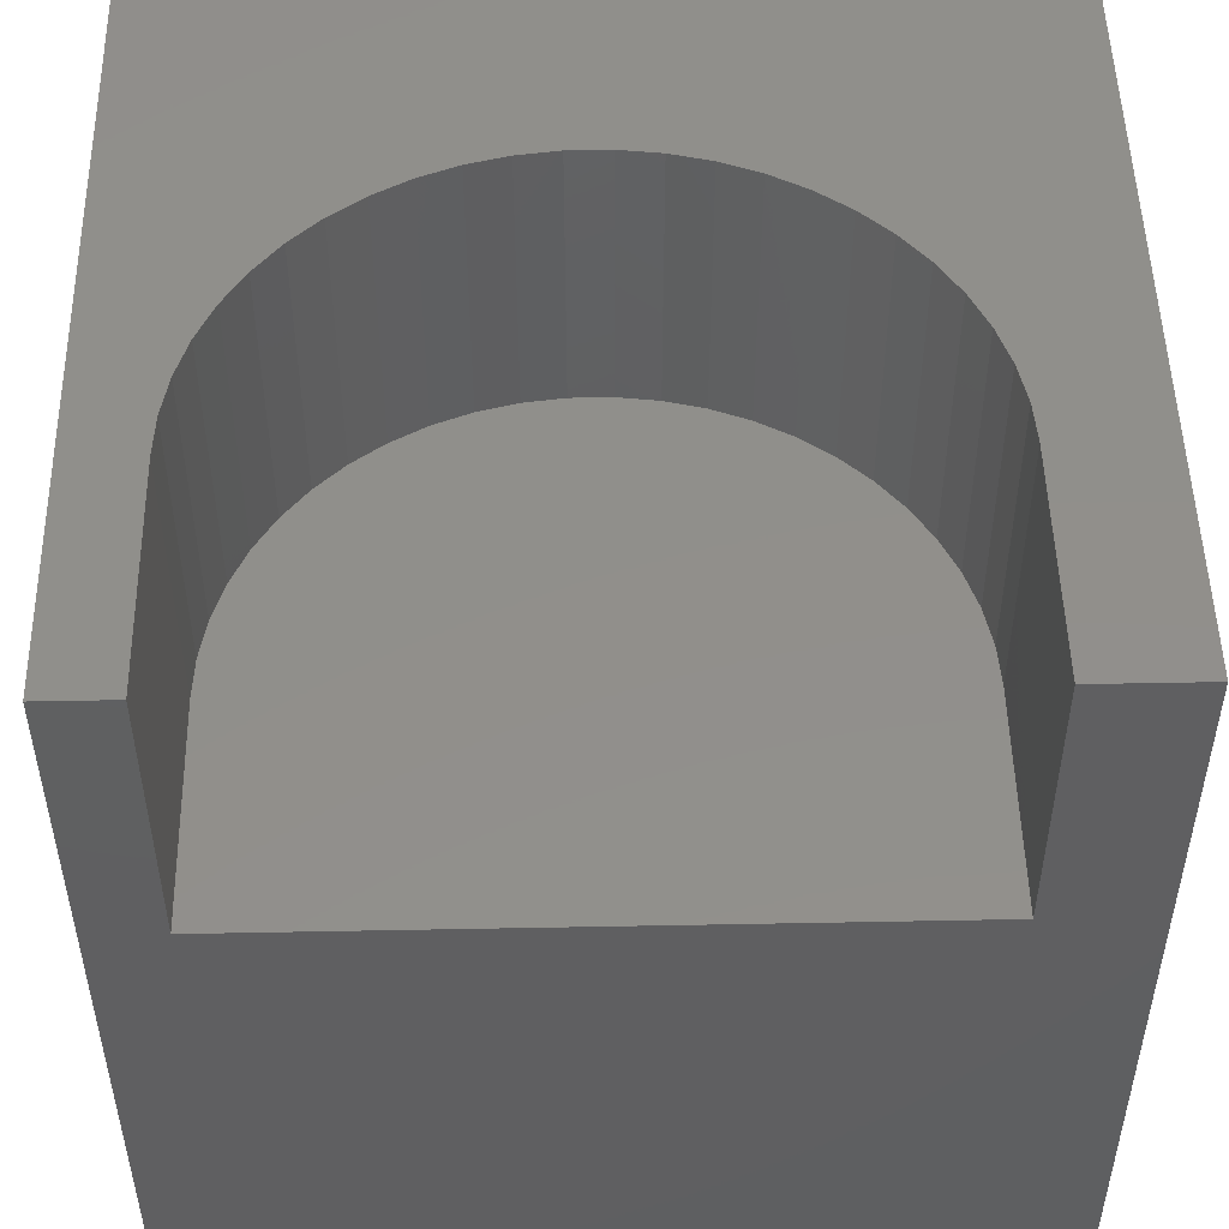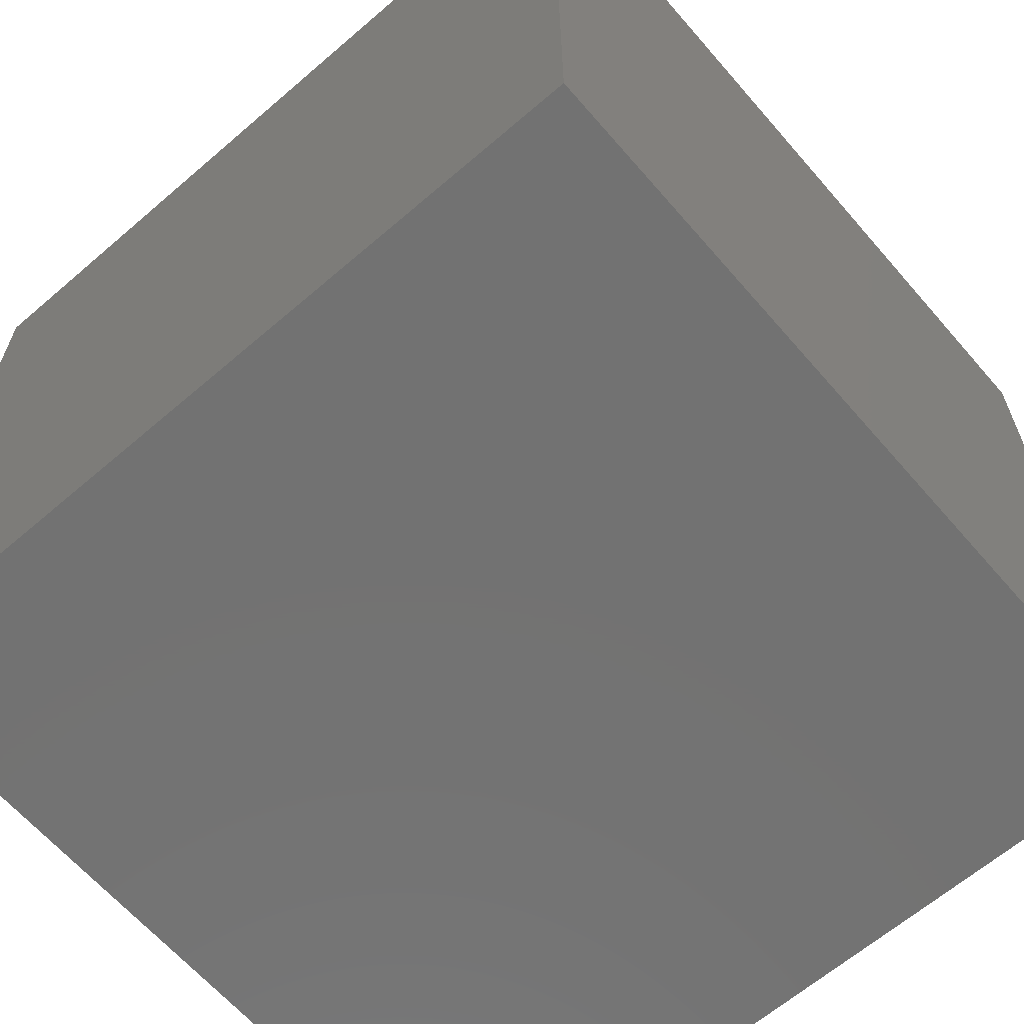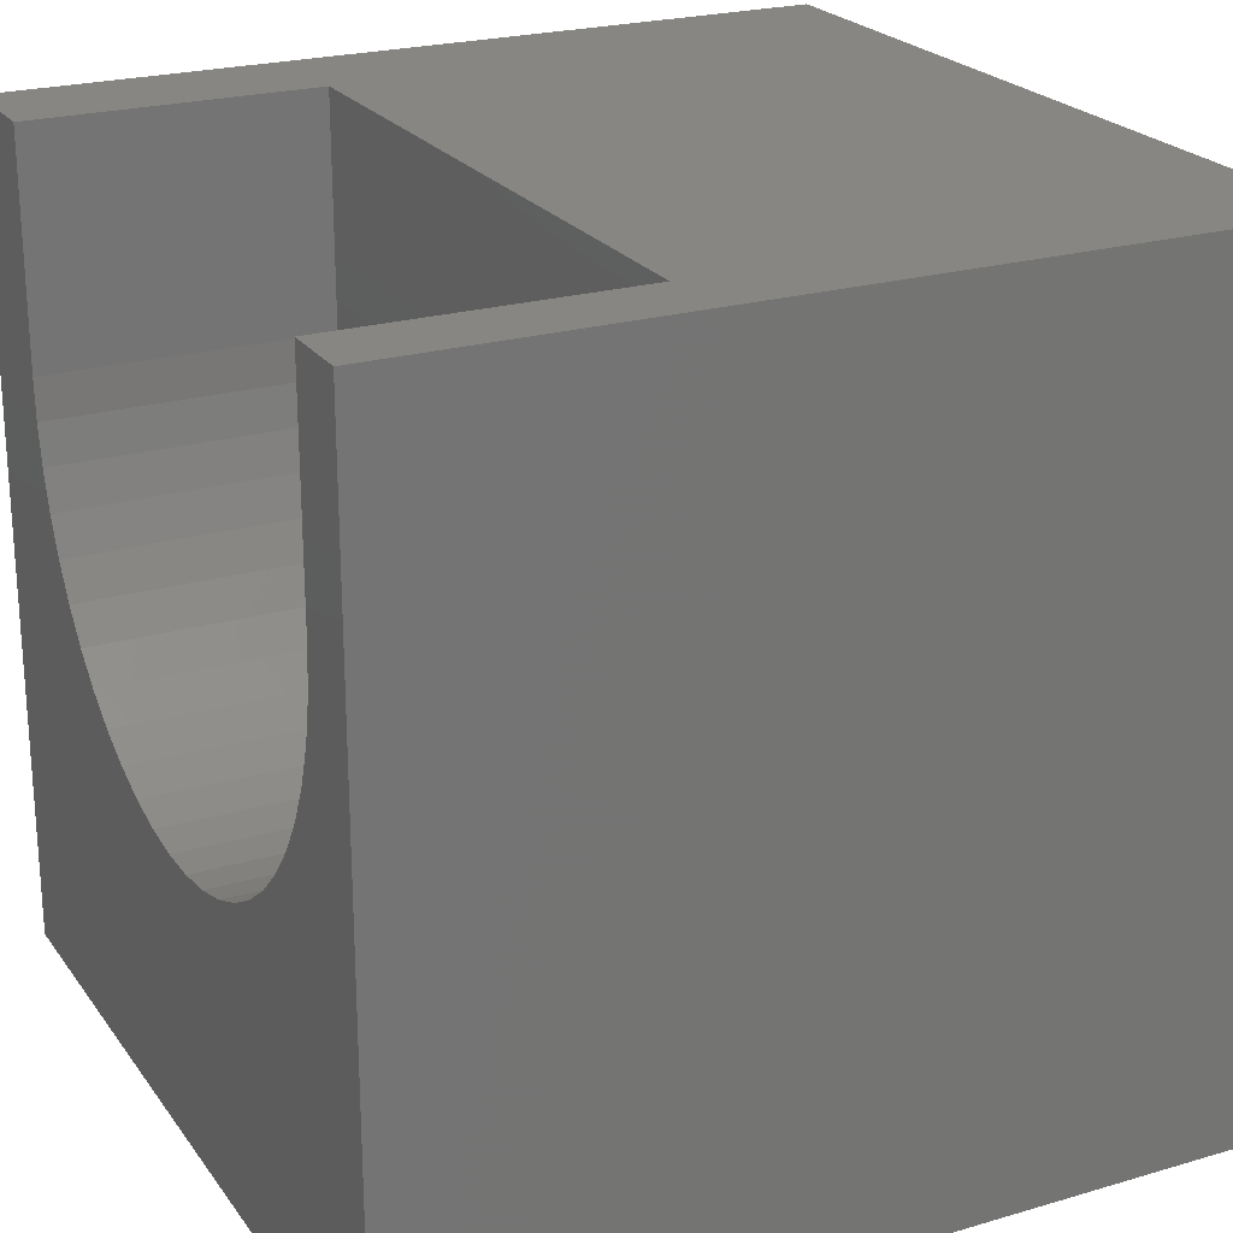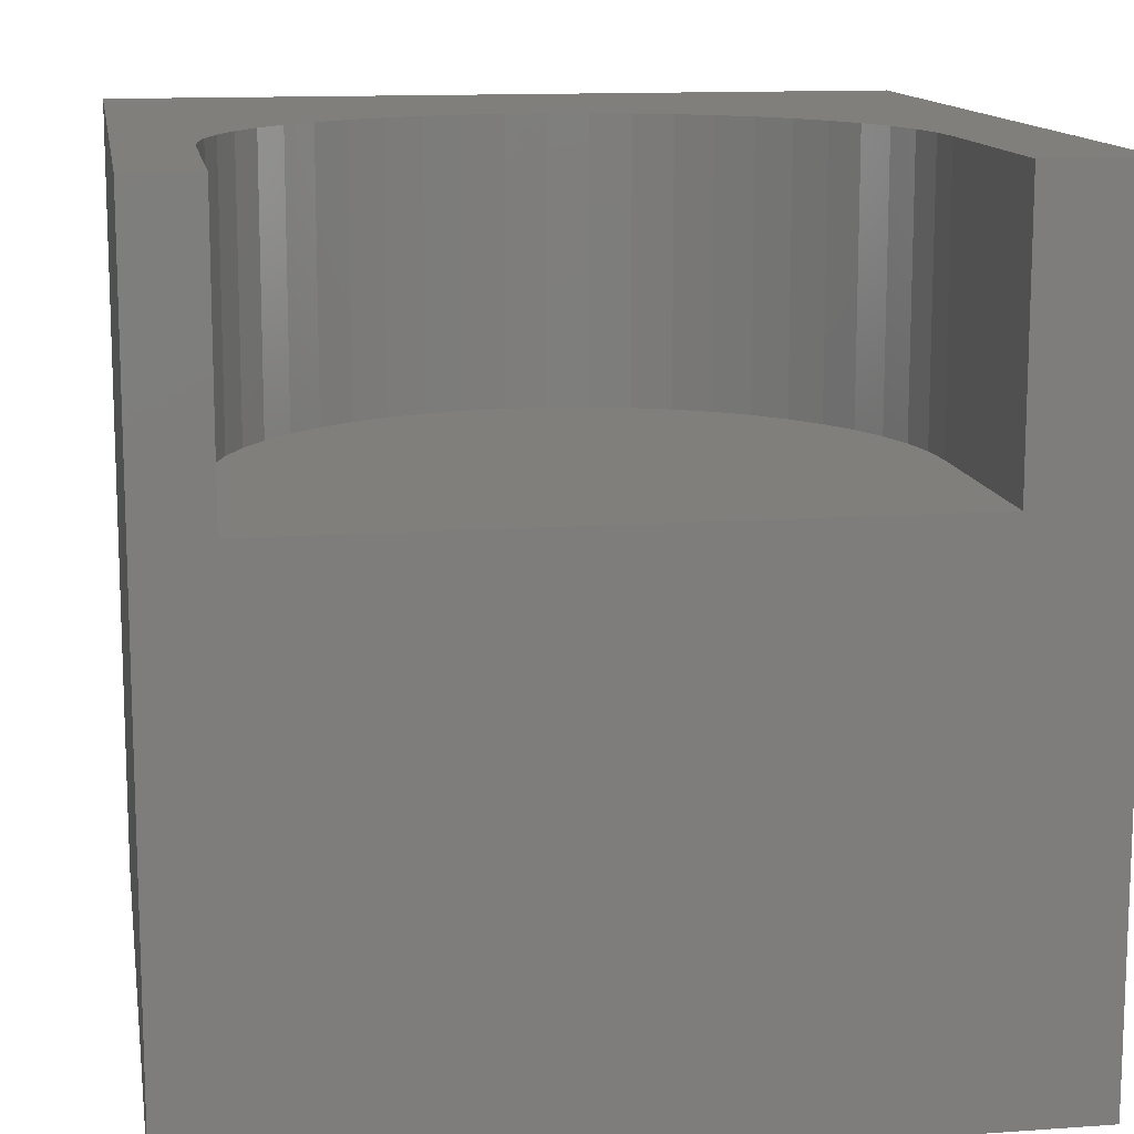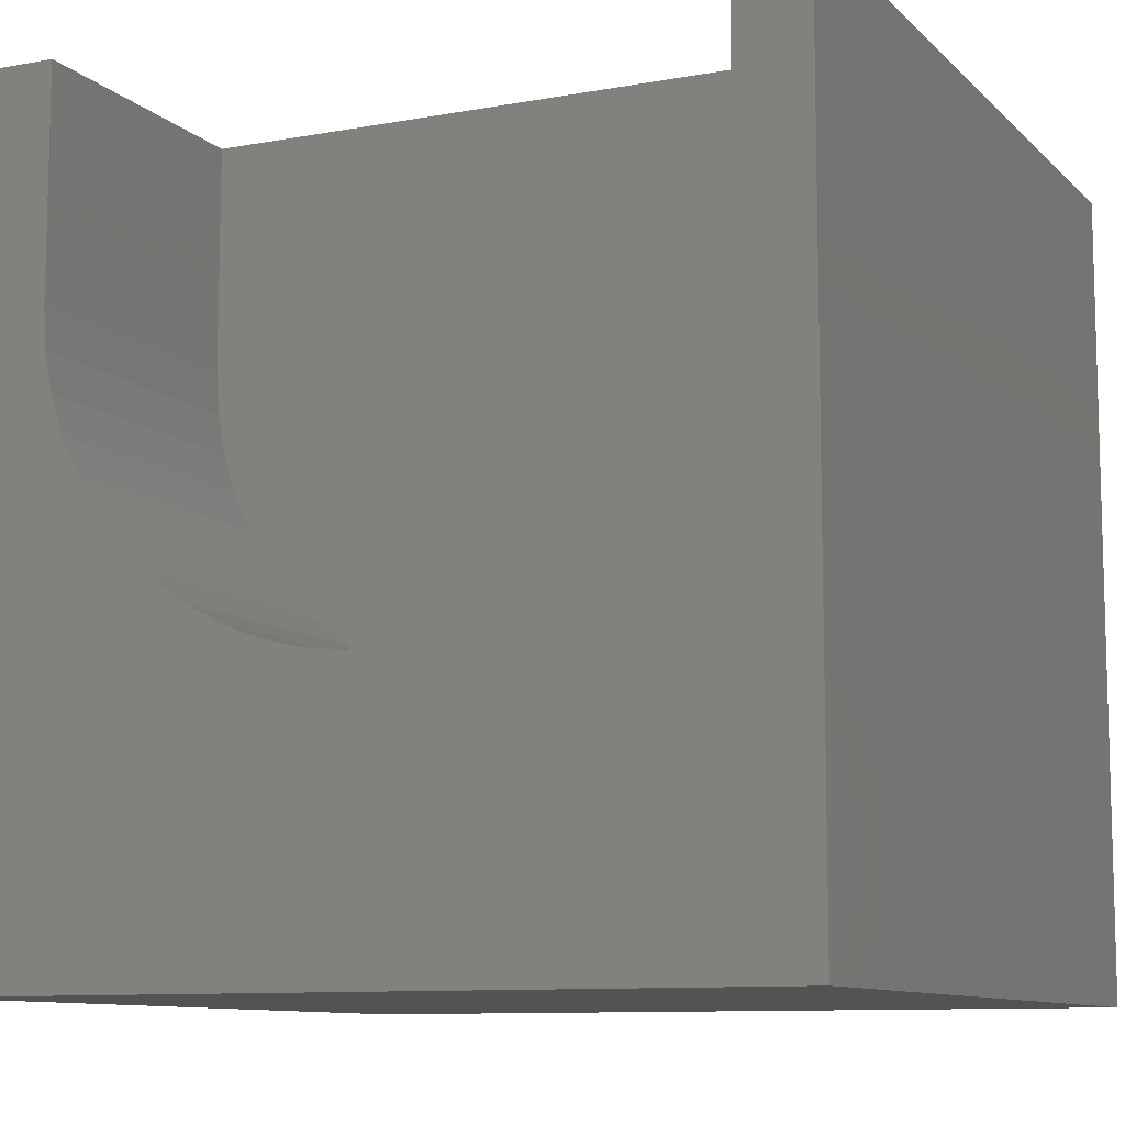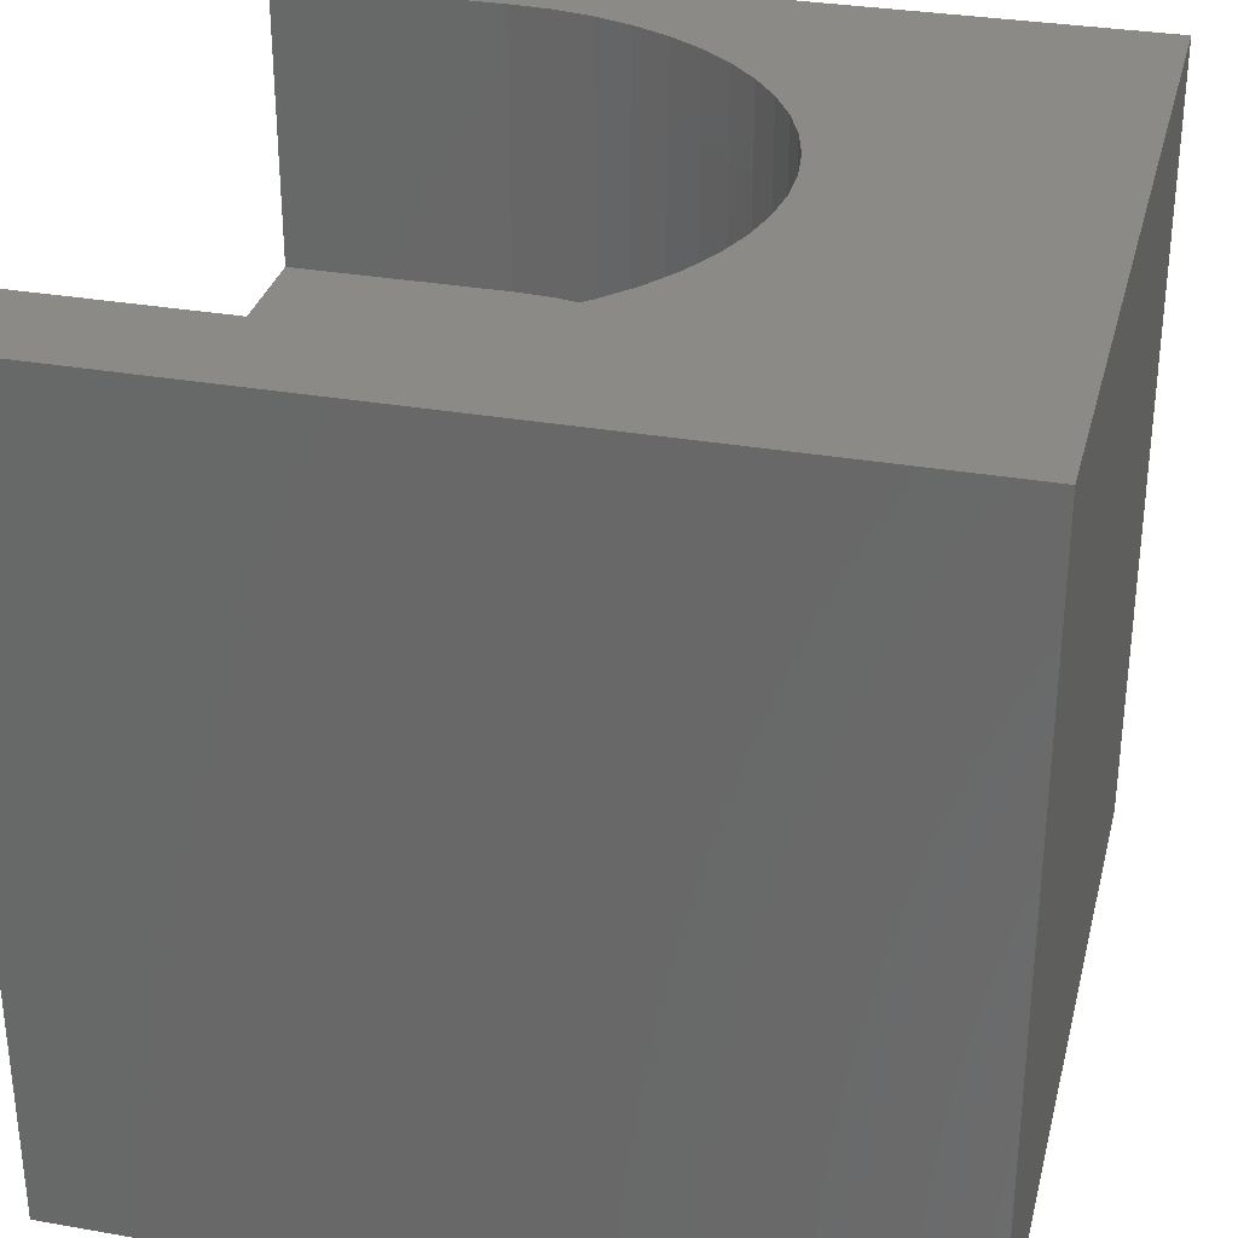
<metadata>
{"format":"stl","ext":"stl","renderer":"f3d","projection":"perspective","resolution":1024,"background":"white","views":[{"elev":50.2,"azim":178.8,"up":"+Z"},{"elev":-64.3,"azim":-139.1,"up":"+Y"},{"elev":23.0,"azim":63.5,"up":"+Y"},{"elev":12.9,"azim":170.7,"up":"+Z"},{"elev":-9.9,"azim":25.3,"up":"+Y"},{"elev":31.7,"azim":-76.1,"up":"+Z"}]}
</metadata>
<code>
# stl→obj: 64 verts, 124 faces
v 0 10 10
v 0 10 0
v 0 0 10
v 0 0 0
v 8.871 5.817 10
v 8.661 5.37 10
v 10 0 10
v 1.763 5.37 10
v 1.552 5.817 10
v 2.028 4.952 10
v 9.147 10 10
v 9.147 7.266 10
v 10 10 10
v 9.116 6.772 10
v 9.024 6.287 10
v 4.474 3.4 10
v 3.995 3.522 10
v 3.536 3.704 10
v 3.103 3.943 10
v 1.4 6.287 10
v 1.307 6.772 10
v 1.276 7.266 10
v 1.276 10 10
v 2.703 4.233 10
v 2.343 4.571 10
v 8.396 4.952 10
v 8.081 4.571 10
v 7.72 4.233 10
v 6.428 3.522 10
v 5.949 3.4 10
v 5.459 3.338 10
v 4.965 3.338 10
v 7.321 3.943 10
v 6.887 3.704 10
v 10 10 0
v 10 0 0
v 1.276 10 6.556
v 9.147 10 6.556
v 9.147 7.266 6.556
v 1.276 7.266 6.556
v 9.116 6.772 6.556
v 9.024 6.287 6.556
v 1.307 6.772 6.556
v 1.4 6.287 6.556
v 7.321 3.943 6.556
v 2.703 4.233 6.556
v 2.343 4.571 6.556
v 2.028 4.952 6.556
v 8.081 4.571 6.556
v 8.396 4.952 6.556
v 8.661 5.37 6.556
v 8.871 5.817 6.556
v 1.552 5.817 6.556
v 1.763 5.37 6.556
v 3.103 3.943 6.556
v 3.536 3.704 6.556
v 4.965 3.338 6.556
v 3.995 3.522 6.556
v 4.474 3.4 6.556
v 5.949 3.4 6.556
v 6.428 3.522 6.556
v 6.887 3.704 6.556
v 7.72 4.233 6.556
v 5.459 3.338 6.556
f 1 2 3
f 3 2 4
f 5 6 7
f 8 9 3
f 8 3 10
f 11 12 13
f 13 12 14
f 13 14 7
f 7 14 15
f 7 15 5
f 16 17 3
f 3 17 18
f 3 18 19
f 9 20 3
f 3 20 21
f 3 21 1
f 1 21 22
f 1 22 23
f 19 24 3
f 3 24 25
f 3 25 10
f 6 26 7
f 7 26 27
f 7 27 28
f 29 30 7
f 7 30 31
f 7 31 3
f 3 31 32
f 3 32 16
f 28 33 7
f 7 33 34
f 7 34 29
f 35 13 36
f 36 13 7
f 2 35 4
f 4 35 36
f 1 23 37
f 11 13 38
f 38 13 35
f 38 35 37
f 37 35 2
f 37 2 1
f 36 7 4
f 4 7 3
f 38 37 39
f 39 37 40
f 39 40 41
f 41 40 42
f 43 44 45
f 46 45 47
f 47 45 48
f 49 50 40
f 50 51 40
f 40 51 52
f 40 52 42
f 44 53 45
f 45 53 54
f 45 54 48
f 55 56 57
f 57 56 58
f 57 58 59
f 60 61 46
f 46 61 62
f 46 62 45
f 43 45 40
f 40 45 63
f 40 63 49
f 55 57 46
f 46 57 64
f 46 64 60
f 38 39 11
f 11 39 12
f 40 22 21
f 40 21 43
f 43 21 20
f 43 20 44
f 44 20 9
f 44 9 53
f 53 9 8
f 53 8 54
f 54 8 10
f 54 10 48
f 48 10 25
f 48 25 47
f 47 25 24
f 47 24 46
f 46 24 19
f 46 19 55
f 55 19 18
f 55 18 56
f 56 18 17
f 56 17 58
f 58 17 16
f 58 16 59
f 59 16 32
f 59 32 57
f 57 32 31
f 57 31 64
f 64 31 30
f 64 30 60
f 60 30 29
f 60 29 61
f 61 29 34
f 61 34 62
f 62 34 33
f 62 33 45
f 45 33 28
f 45 28 63
f 63 28 27
f 63 27 49
f 49 27 26
f 49 26 50
f 50 26 6
f 50 6 51
f 51 6 5
f 51 5 52
f 52 5 15
f 52 15 42
f 42 15 14
f 42 14 41
f 41 14 12
f 41 12 39
f 40 37 22
f 22 37 23

</code>
